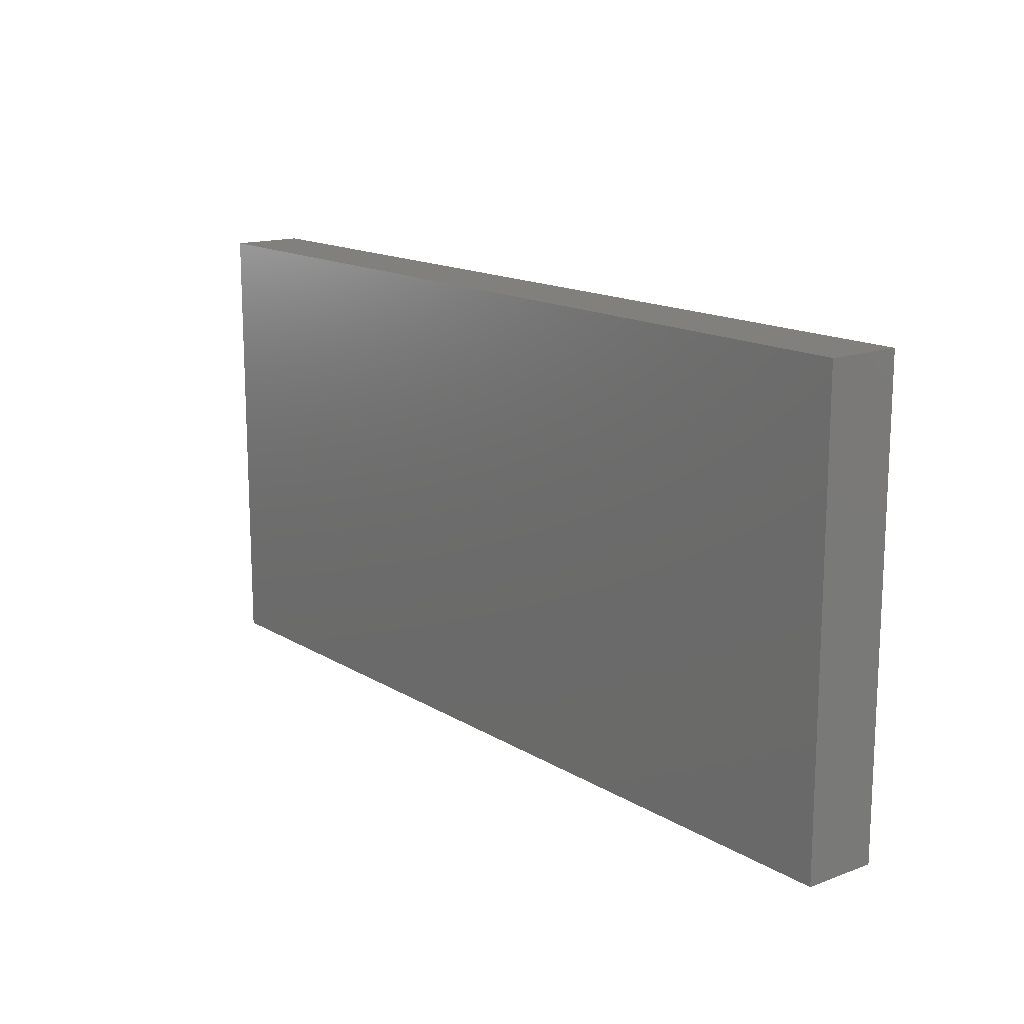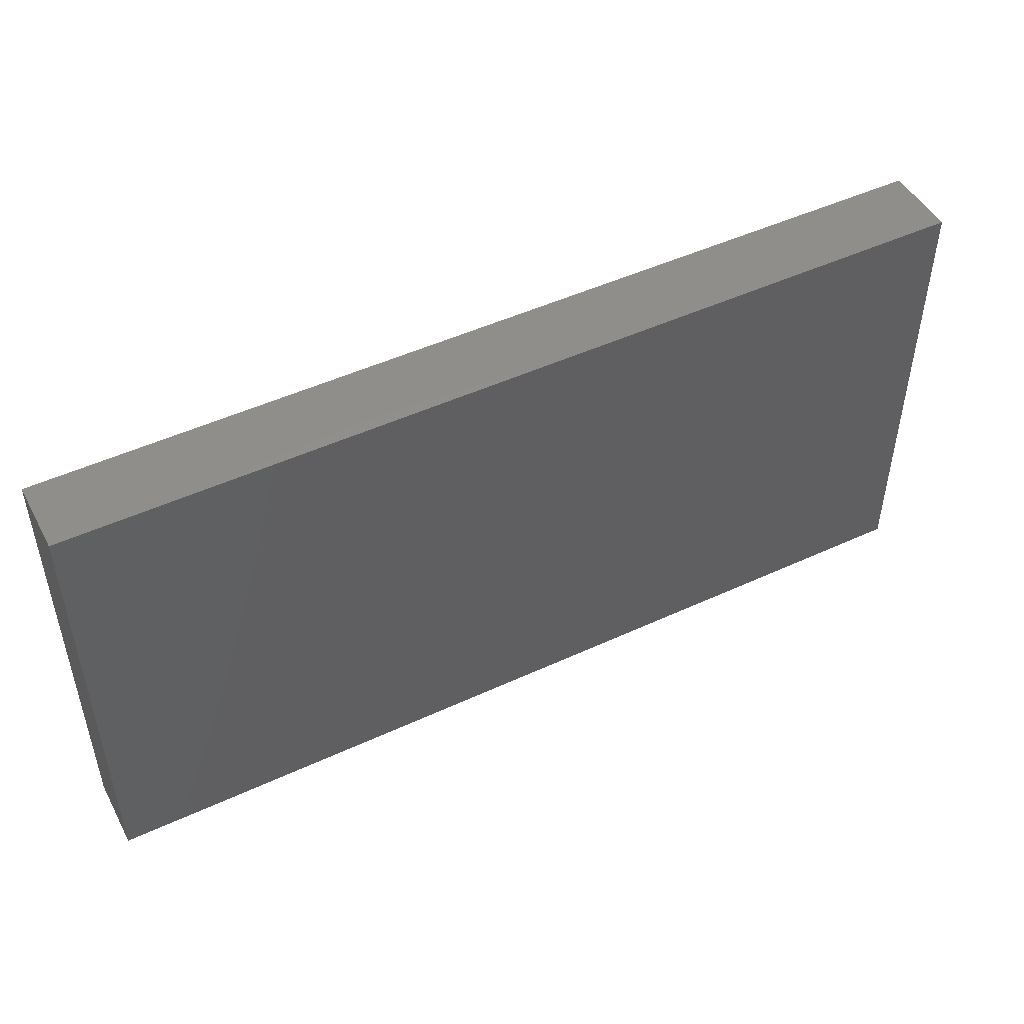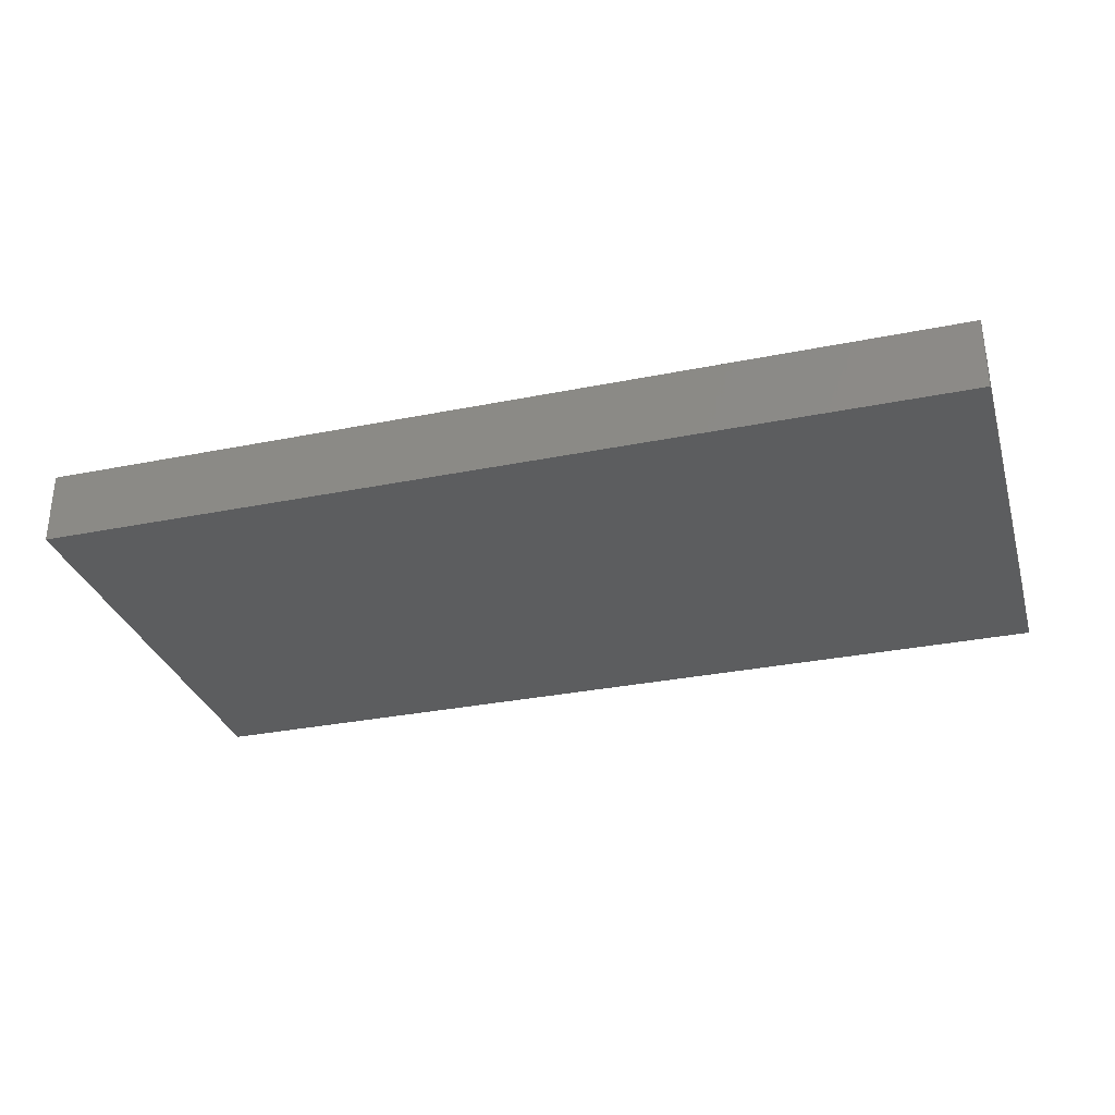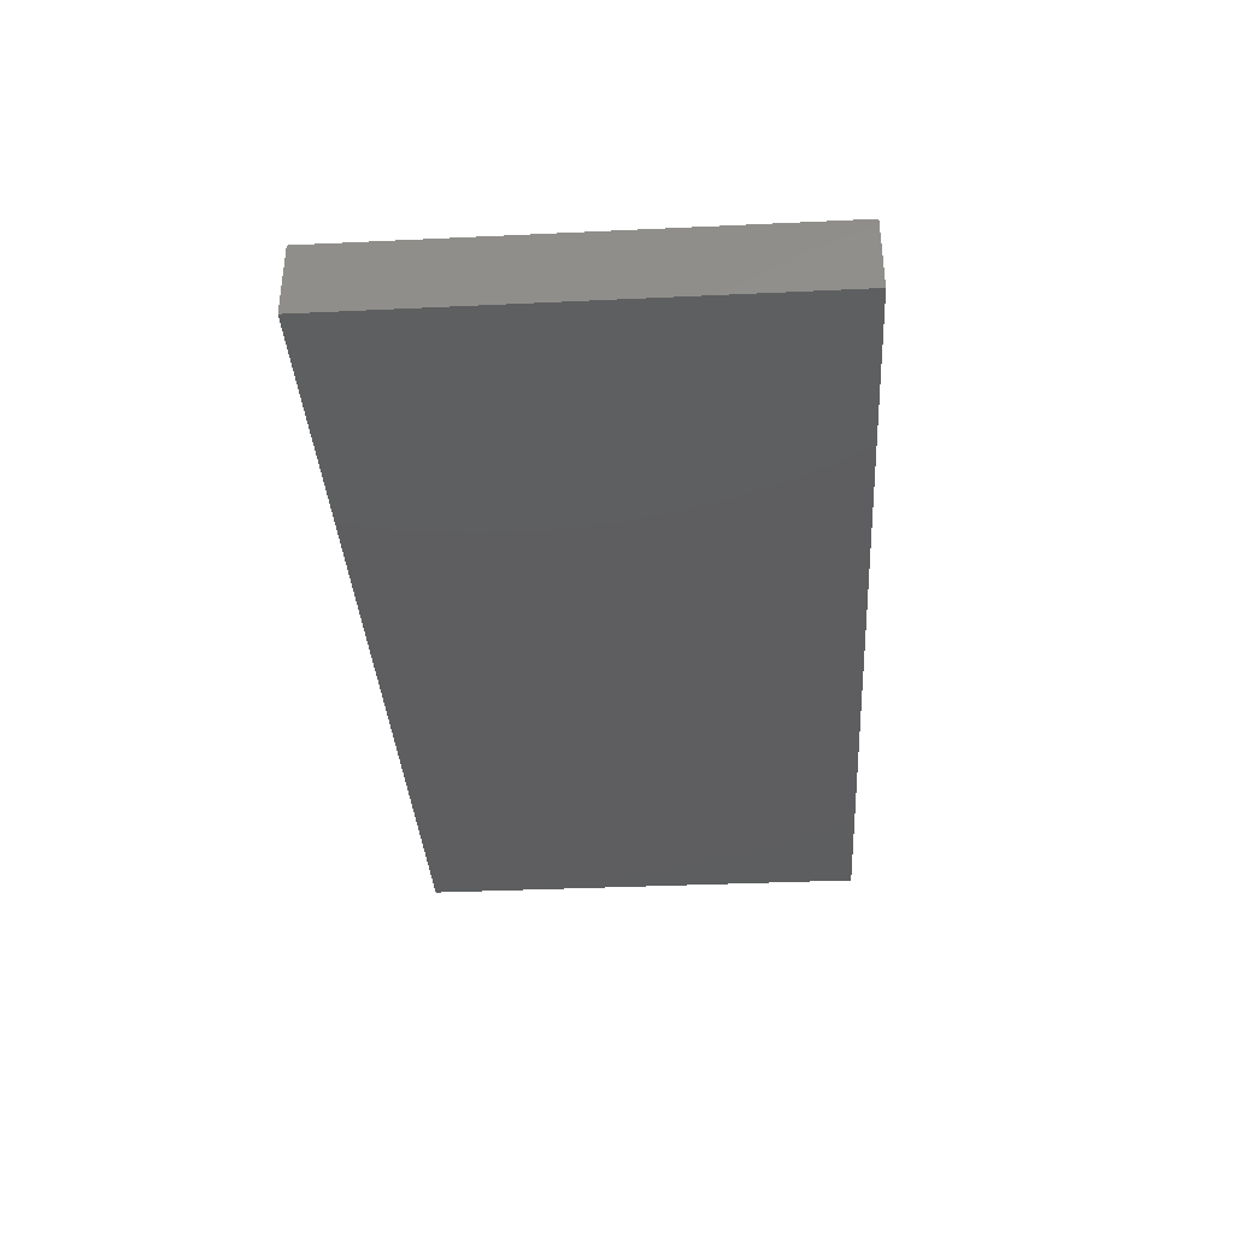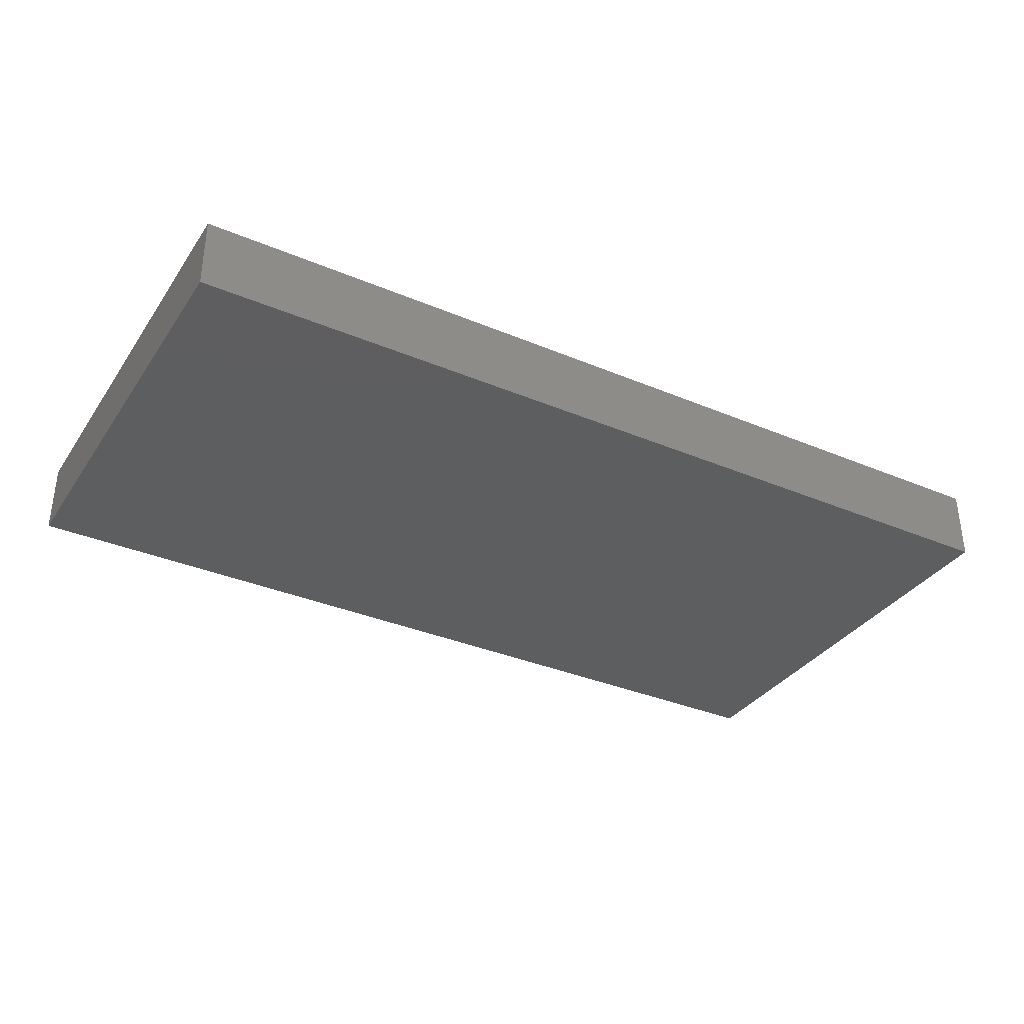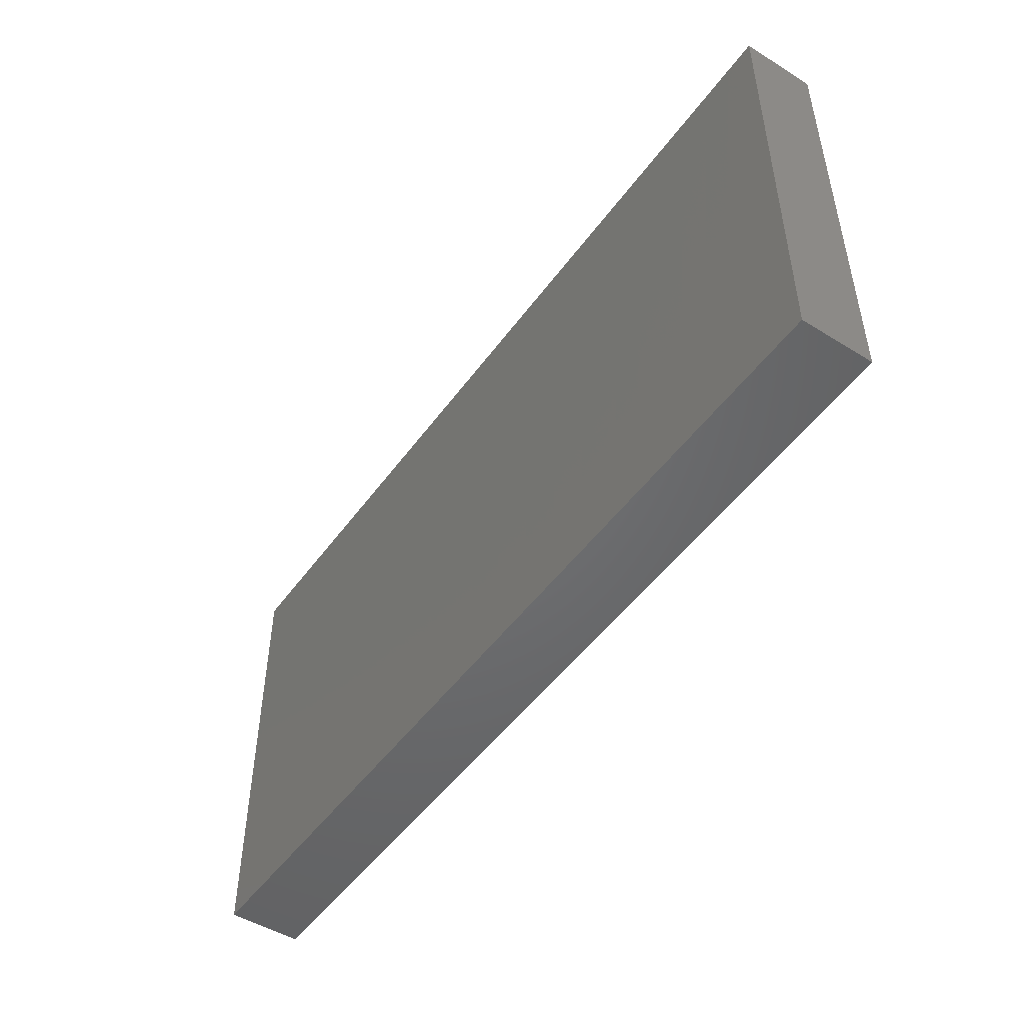
<metadata>
{"format":"stl","ext":"stl","renderer":"f3d","projection":"perspective","resolution":1024,"background":"white","views":[{"elev":15.0,"azim":-128.2,"up":"+Y"},{"elev":48.2,"azim":152.6,"up":"+Y"},{"elev":-31.4,"azim":-164.0,"up":"+Z"},{"elev":-35.7,"azim":93.5,"up":"+Z"},{"elev":-34.6,"azim":150.5,"up":"+Z"},{"elev":-49.2,"azim":-124.5,"up":"+Y"}]}
</metadata>
<code>
# stl→obj: 8 verts, 12 faces
v 2.498e+04 1.415e+04 1.755e+04
v 1.998e+04 1.166e+04 1.755e+04
v 1.998e+04 1.415e+04 1.755e+04
v 2.498e+04 1.166e+04 1.755e+04
v 2.498e+04 1.166e+04 1.795e+04
v 1.998e+04 1.415e+04 1.795e+04
v 1.998e+04 1.166e+04 1.795e+04
v 2.498e+04 1.415e+04 1.795e+04
f 1 2 3
f 2 1 4
f 5 6 7
f 6 5 8
f 5 2 4
f 2 5 7
f 6 2 7
f 2 6 3
f 6 1 3
f 1 6 8
f 1 5 4
f 5 1 8

</code>
